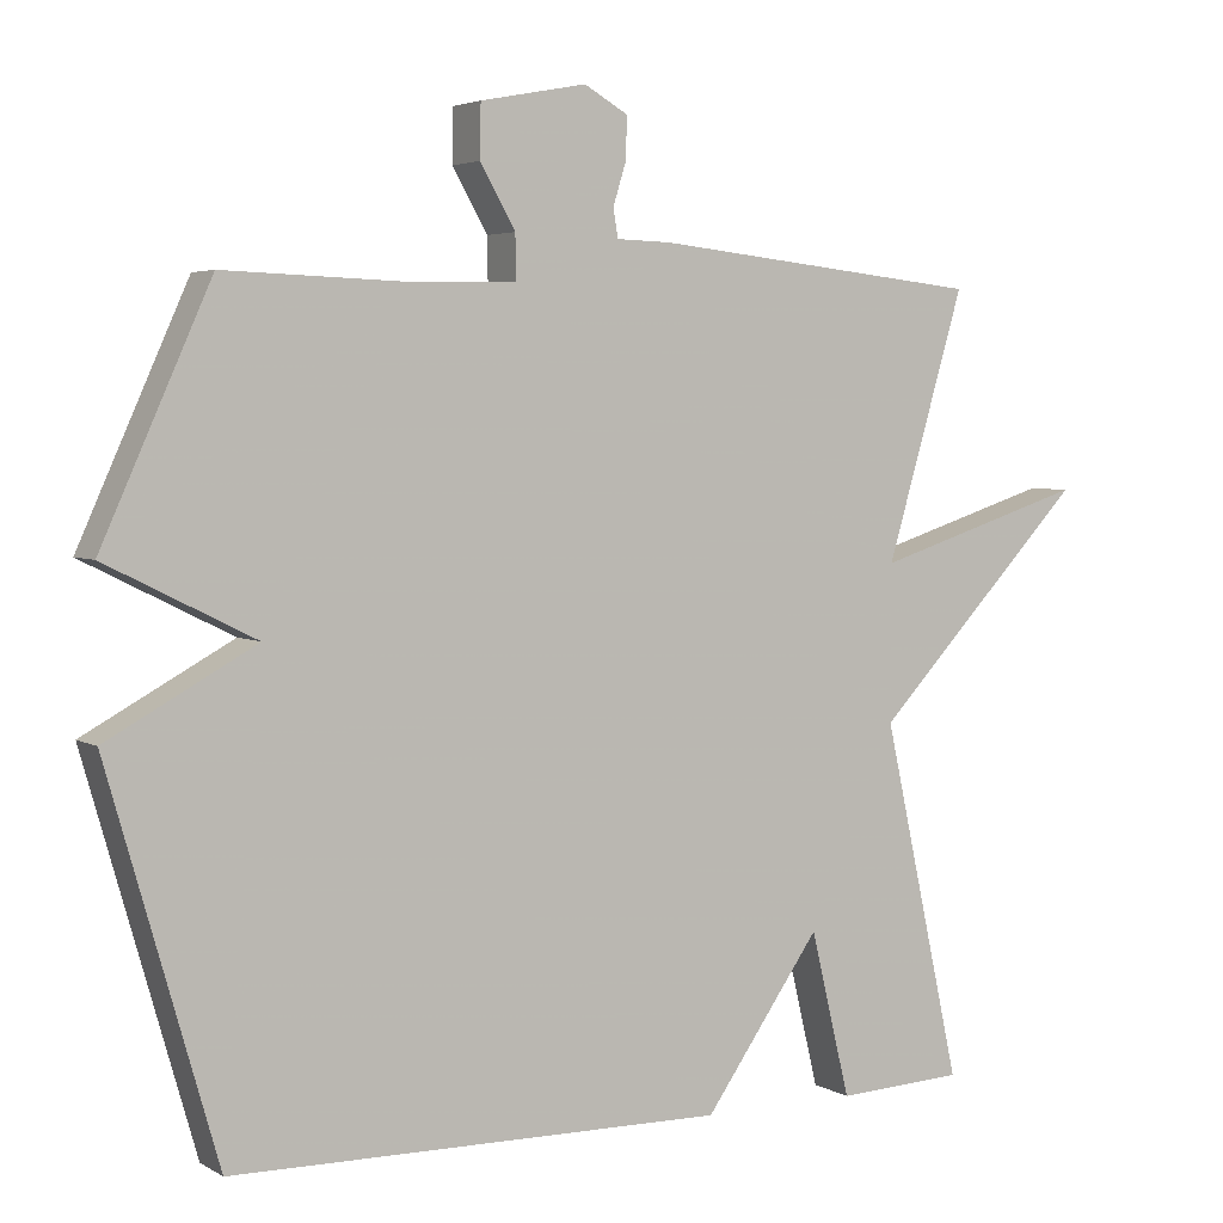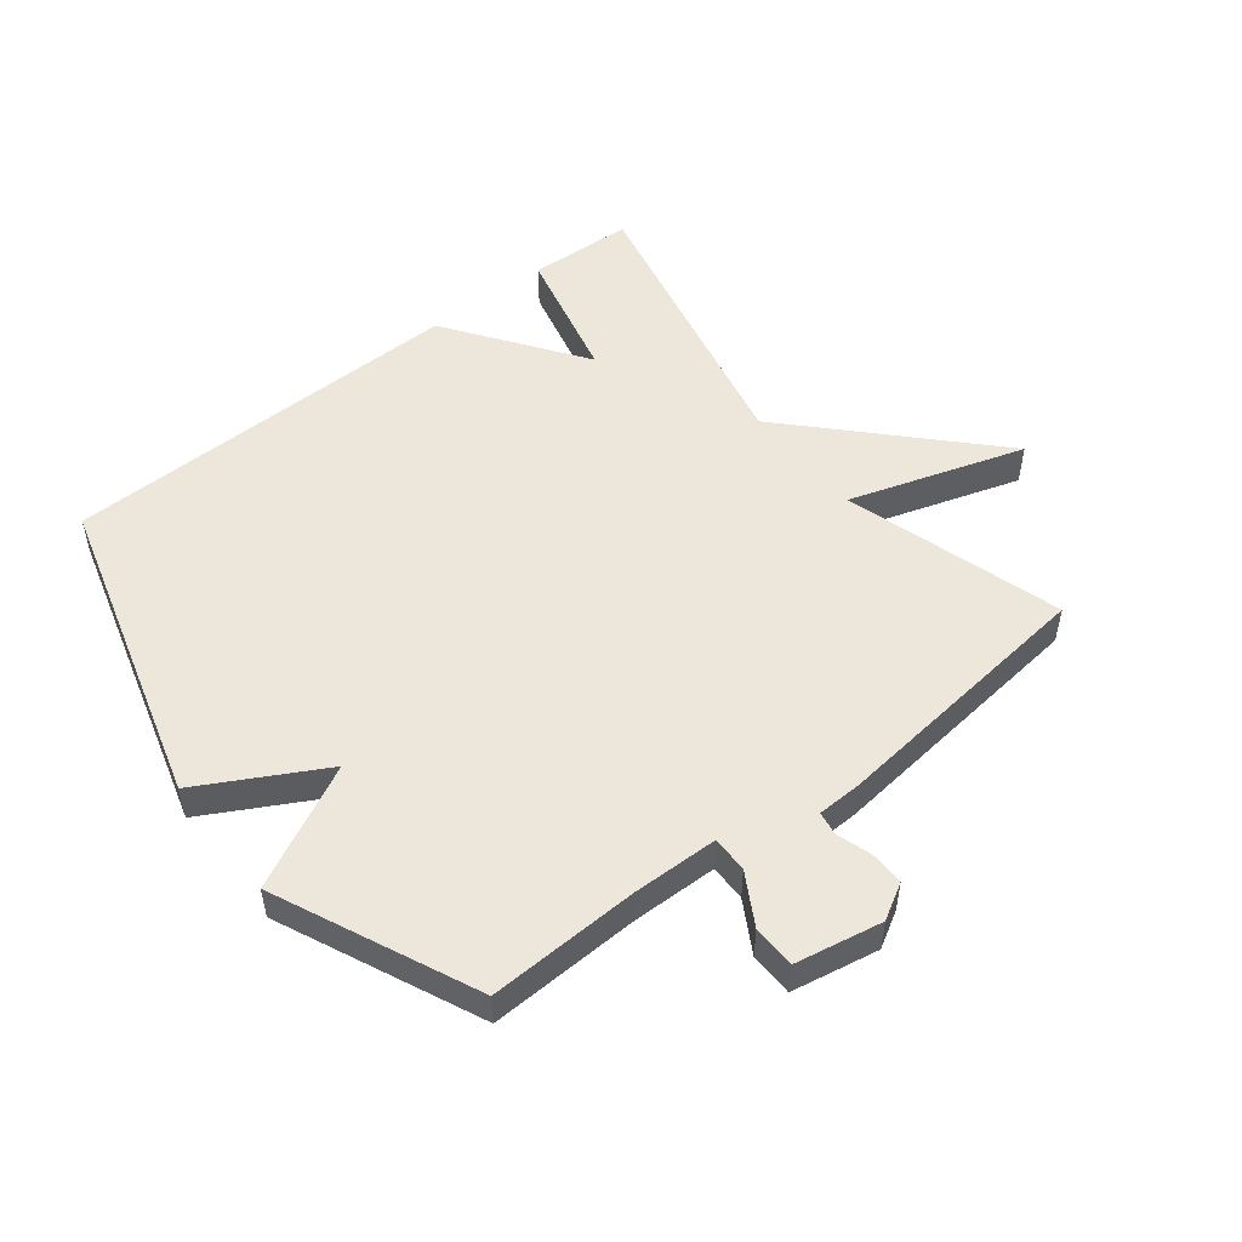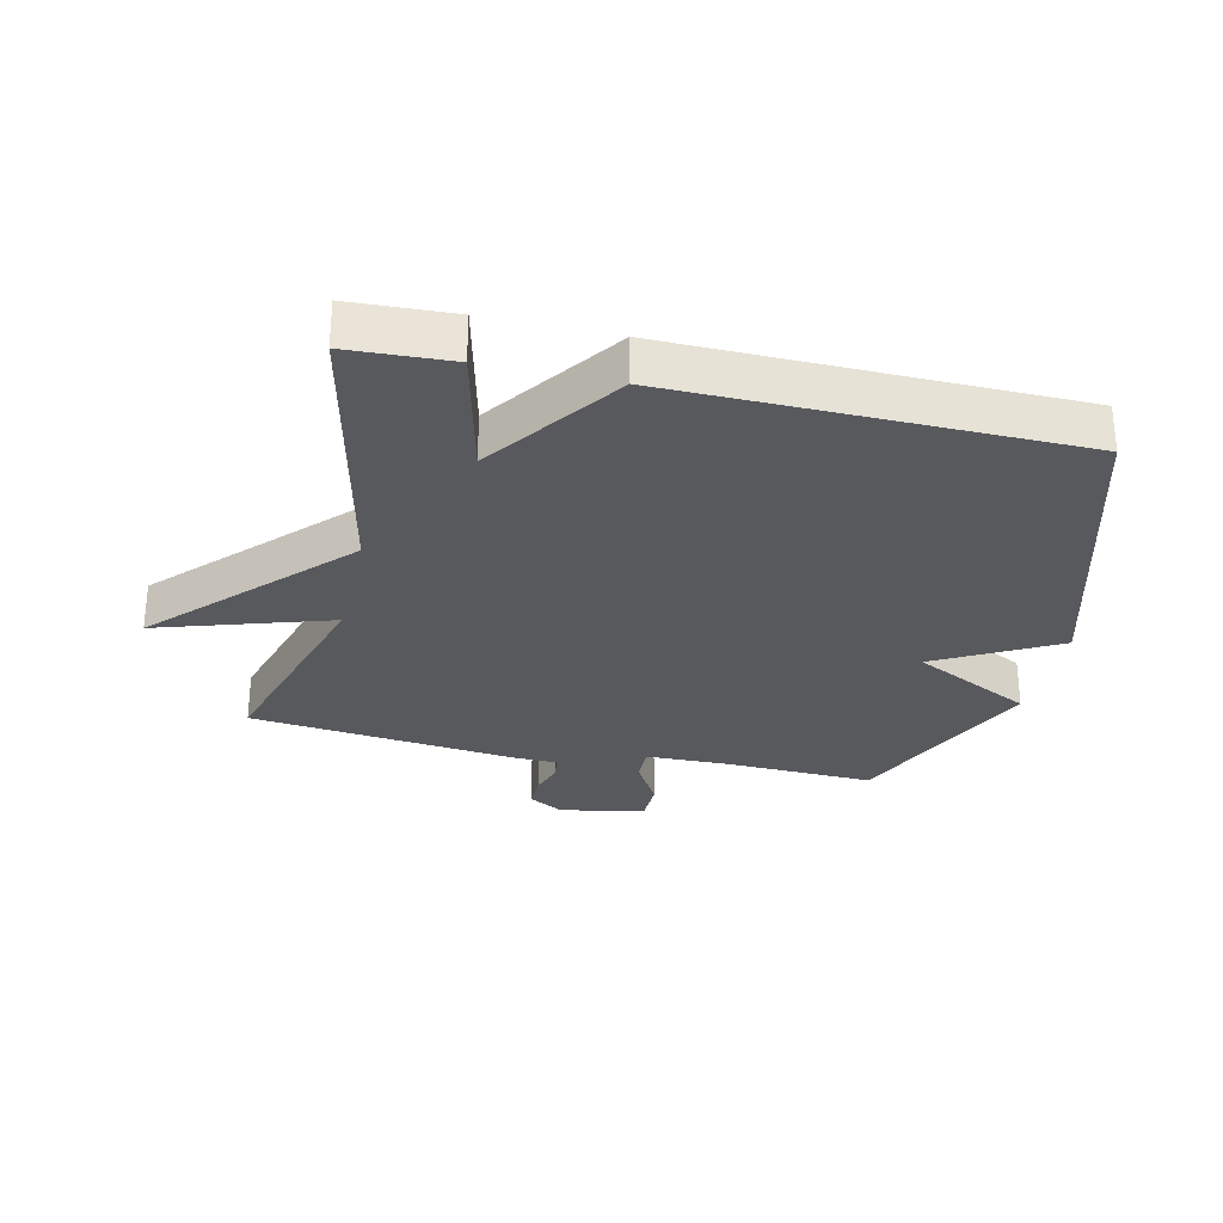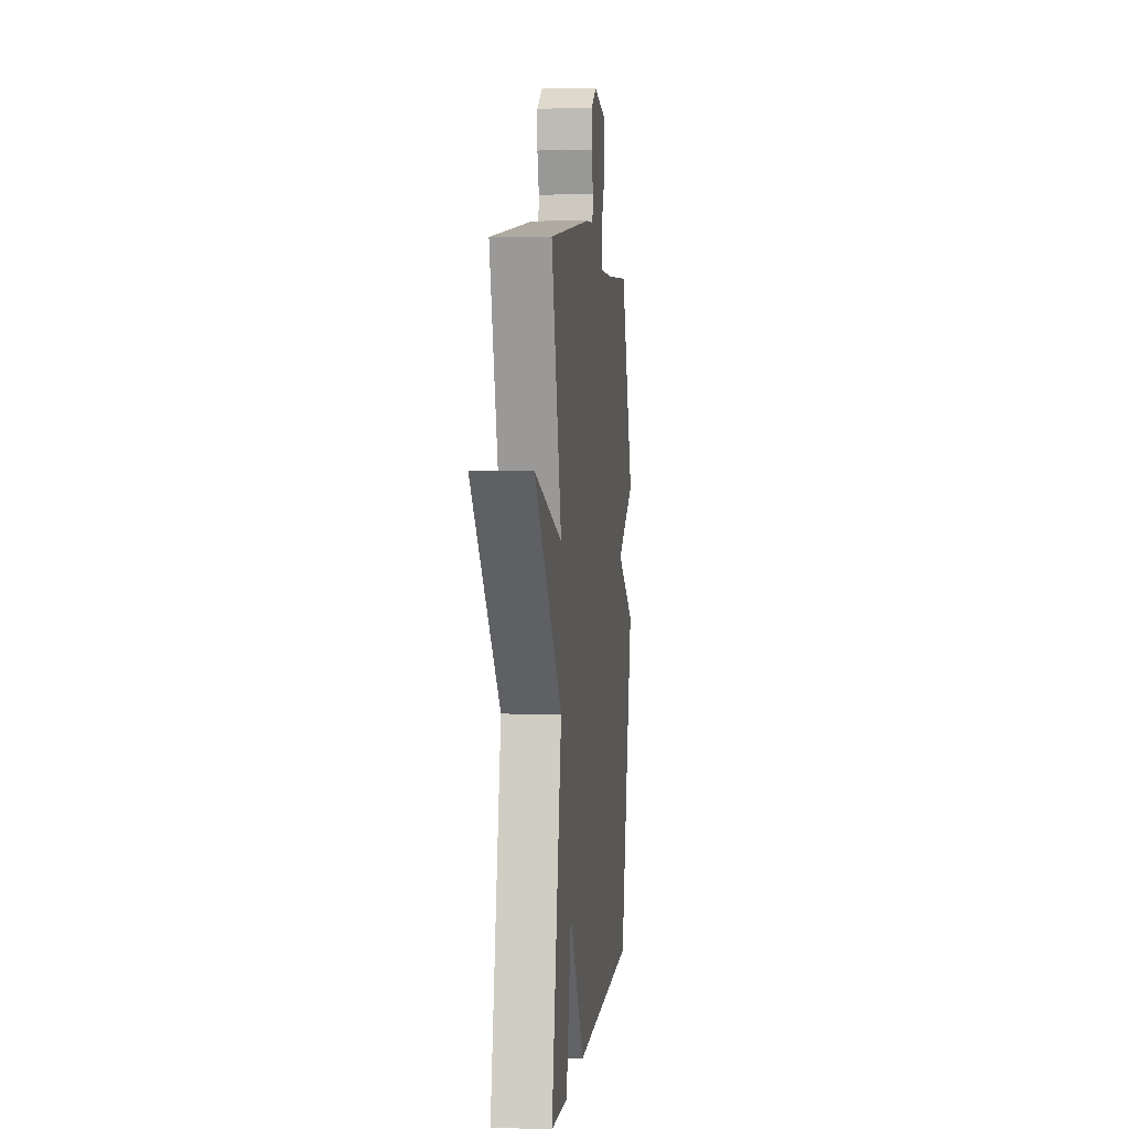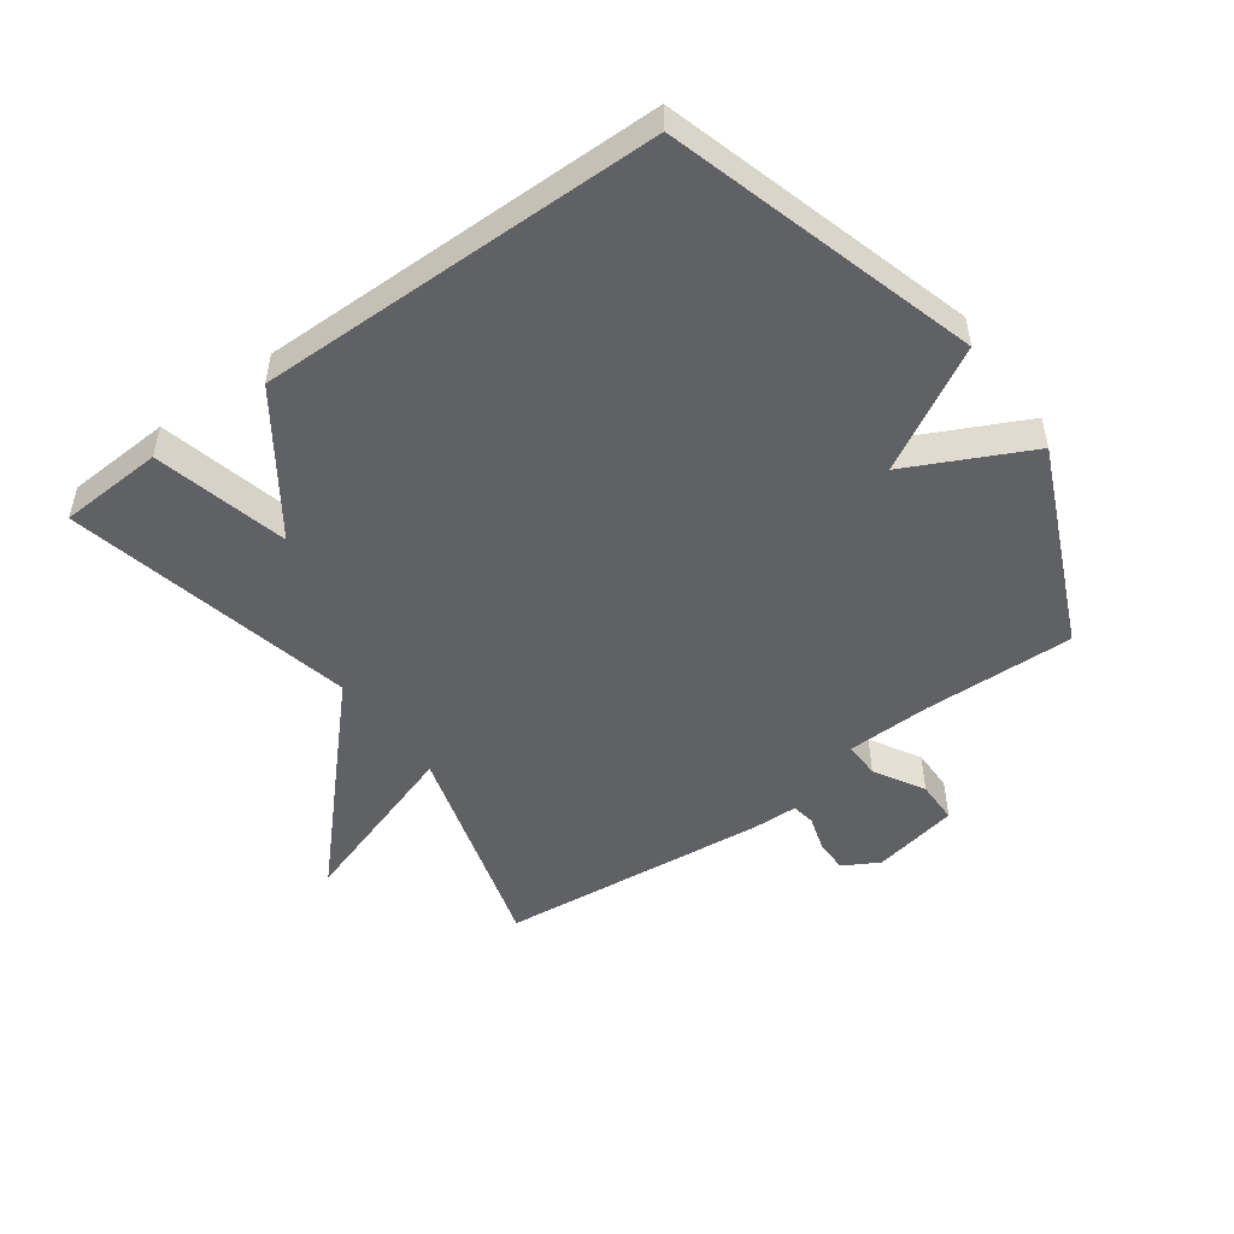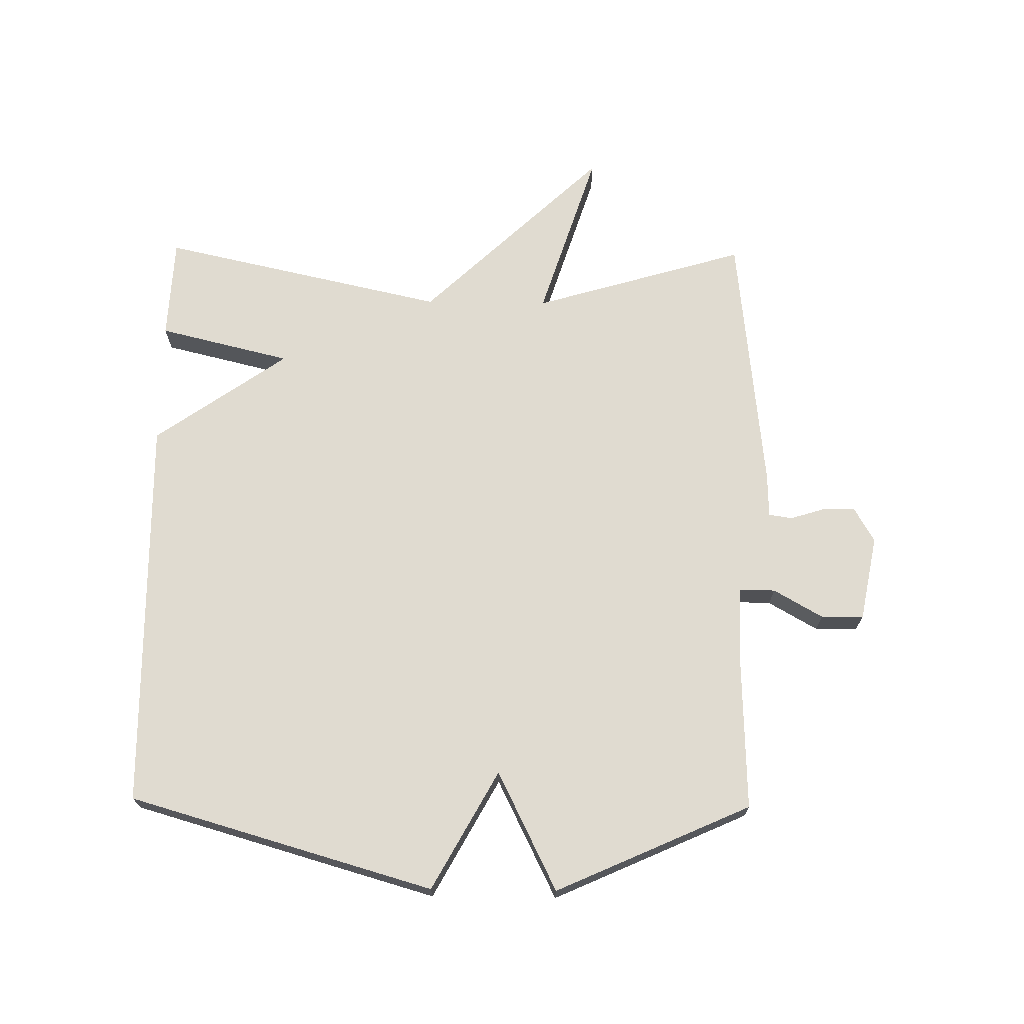
<metadata>
{"format":"obj","ext":"obj","renderer":"f3d","projection":"perspective","resolution":1024,"background":"white","views":[{"elev":3.9,"azim":-29.9,"up":"+Z"},{"elev":51.6,"azim":-38.3,"up":"+Y"},{"elev":-29.2,"azim":167.0,"up":"+Y"},{"elev":3.4,"azim":95.8,"up":"+Z"},{"elev":-50.1,"azim":-143.8,"up":"+Y"},{"elev":69.9,"azim":-89.2,"up":"+Y"}]}
</metadata>
<code>
v -0.5 0.07 -0.5
v -0.64 0.07 -0.012
v -0.449 0.07 0.093
v -0.64 0.07 0.188
v -0.5 0.07 0.5
v -0.264 0.07 0.492
v -0.13 0.07 0.495
v -0.131 0.07 0.552
v -0.176 0.07 0.631
v -0.175 0.07 0.699
v -0.039 0.07 0.725
v 0.017 0.07 0.693
v 0.016 0.07 0.64
v -0.001 0.07 0.585
v 0.005 0.07 0.548
v 0.075 0.07 0.546
v 0.5 0.07 0.5
v 0.399 0.07 0.158
v 0.673 0.07 0.246
v 0.399 0.07 -0.042
v 0.5 0.07 -0.5
v 0.336 0.07 -0.508
v 0.285 0.07 -0.296
v 0.136 0.07 -0.508
v -0.5 0 -0.5
v -0.64 0 -0.012
v -0.449 0 0.093
v -0.64 0 0.188
v -0.5 0 0.5
v -0.264 0 0.492
v -0.13 0 0.495
v -0.131 0 0.552
v -0.176 0 0.631
v -0.175 0 0.699
v -0.039 0 0.725
v 0.017 0 0.693
v 0.016 0 0.64
v -0.001 0 0.585
v 0.005 0 0.548
v 0.075 0 0.546
v 0.5 0 0.5
v 0.399 0 0.158
v 0.673 0 0.246
v 0.399 0 -0.042
v 0.5 0 -0.5
v 0.336 0 -0.508
v 0.285 0 -0.296
v 0.136 0 -0.508
f 1 2 3
f 24 1 3
f 23 24 3
f 20 21 22 23
f 20 23 3
f 18 19 20
f 4 5 6
f 3 4 6
f 20 3 6
f 18 20 6
f 15 16 17 18
f 12 13 14
f 11 12 14
f 10 11 14
f 9 10 14
f 8 9 14
f 7 8 14 15
f 18 6 7
f 7 15 18
f 27 26 25
f 27 25 48
f 27 48 47
f 47 46 45 44
f 27 47 44
f 44 43 42
f 30 29 28
f 30 28 27
f 30 27 44
f 30 44 42
f 42 41 40 39
f 38 37 36
f 38 36 35
f 38 35 34
f 38 34 33
f 38 33 32
f 39 38 32 31
f 31 30 42
f 42 39 31
f 1 25 26 2
f 2 26 27 3
f 3 27 28 4
f 4 28 29 5
f 5 29 30 6
f 6 30 31 7
f 7 31 32 8
f 8 32 33 9
f 9 33 34 10
f 10 34 35 11
f 11 35 36 12
f 12 36 37 13
f 13 37 38 14
f 14 38 39 15
f 15 39 40 16
f 16 40 41 17
f 17 41 42 18
f 18 42 43 19
f 19 43 44 20
f 20 44 45 21
f 21 45 46 22
f 22 46 47 23
f 23 47 48 24
f 24 48 25 1

</code>
